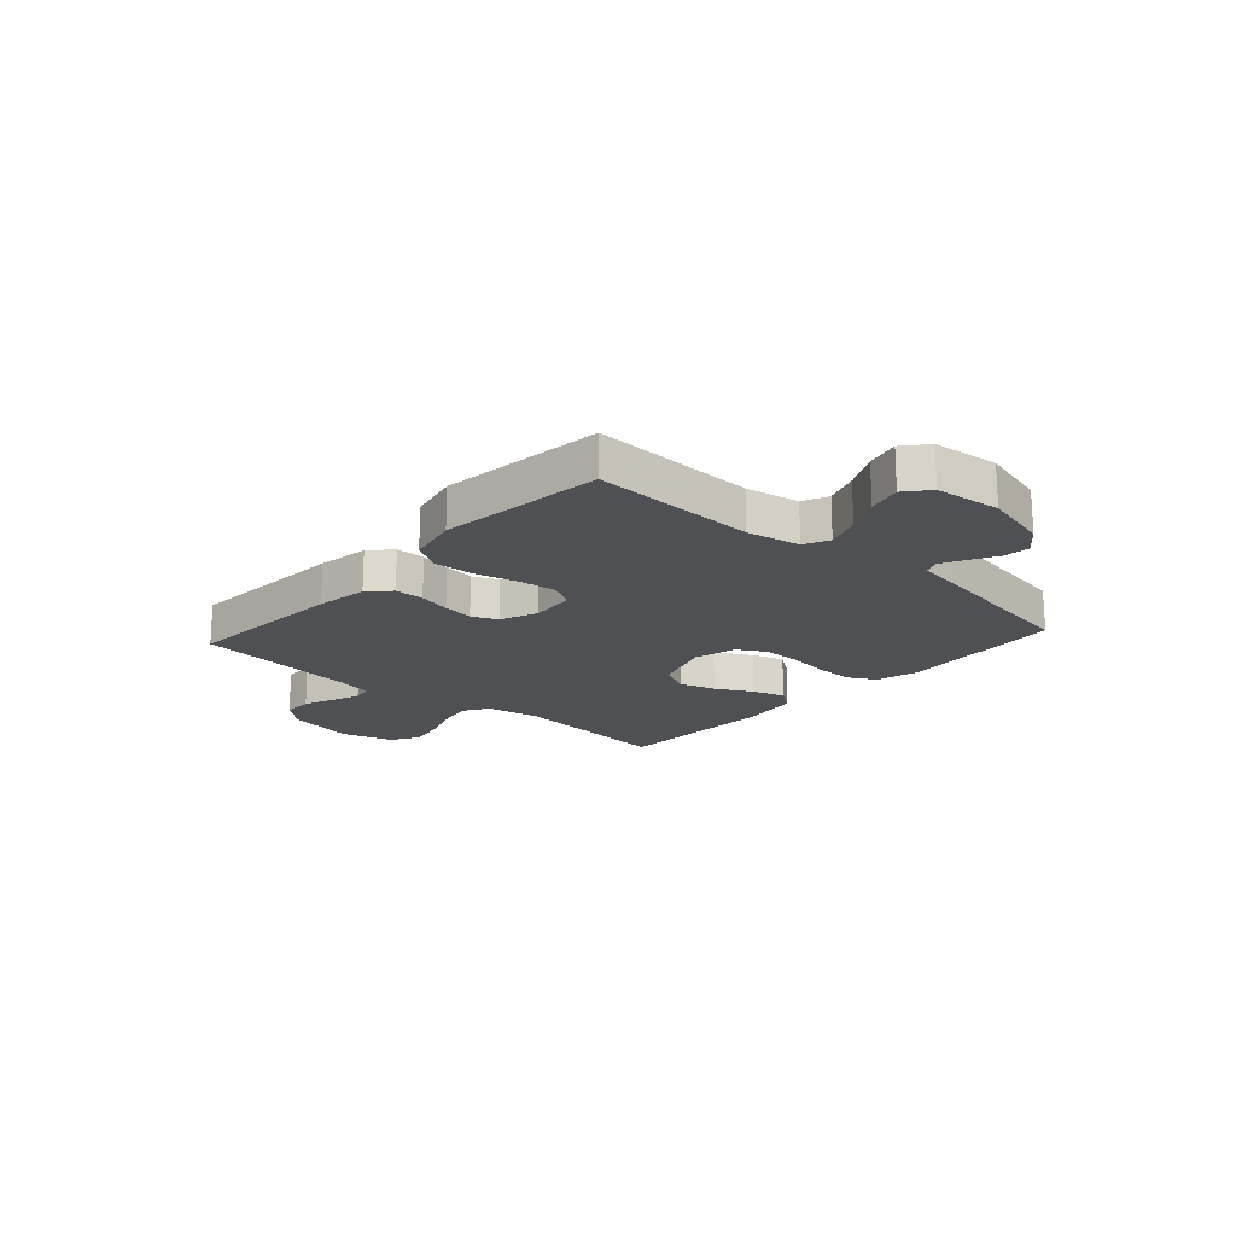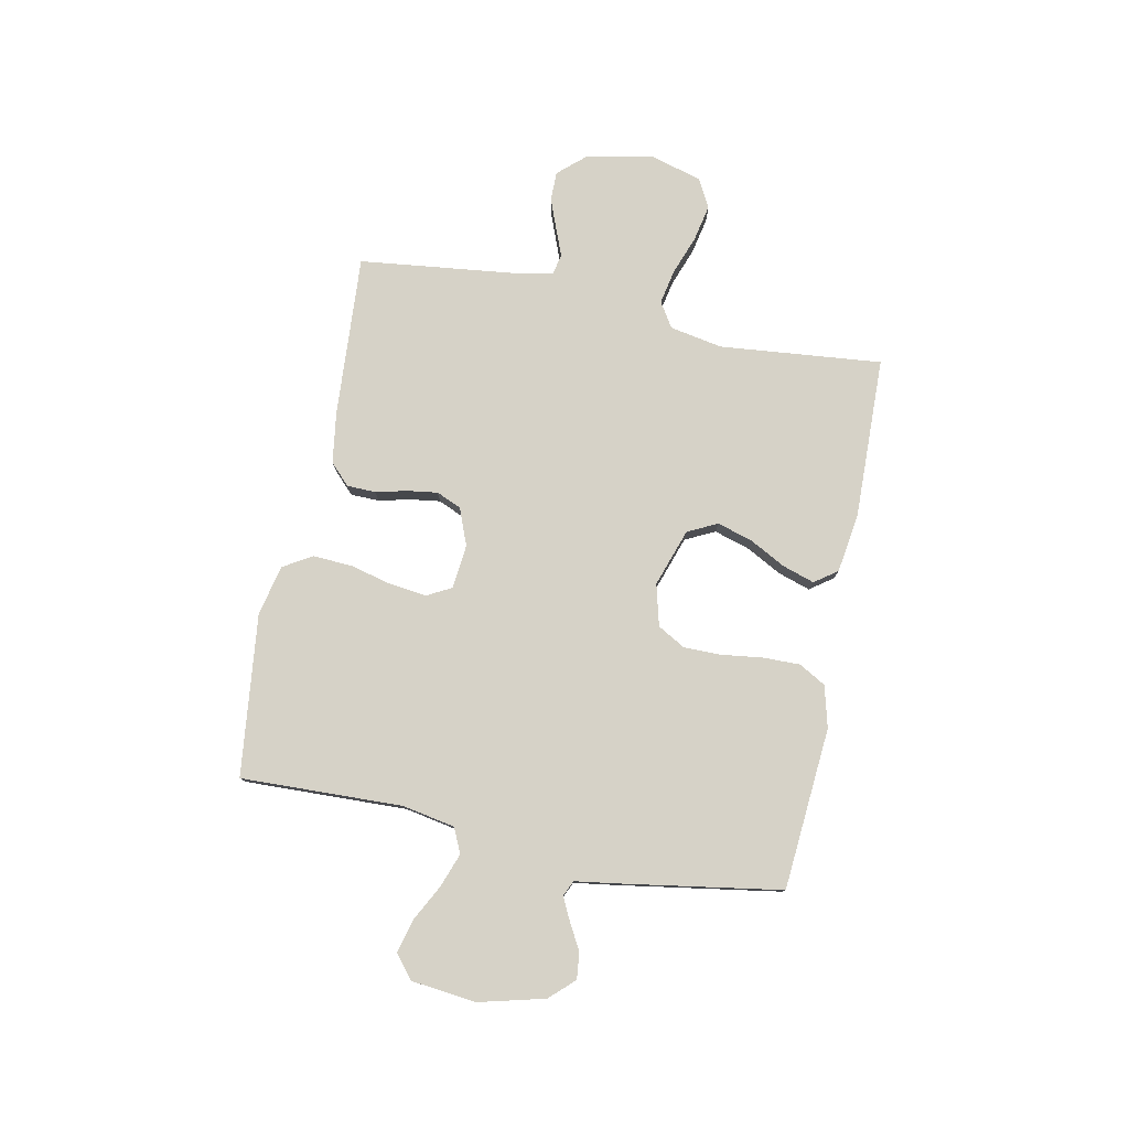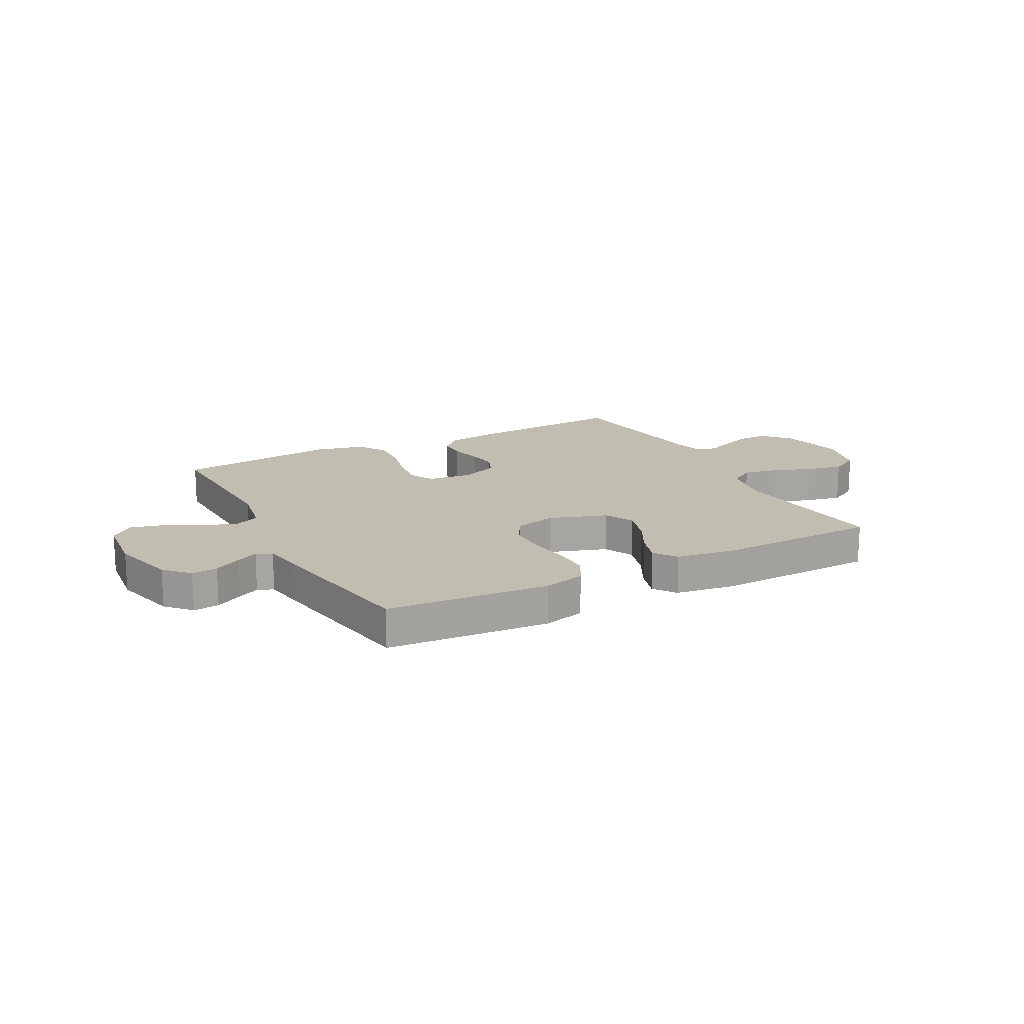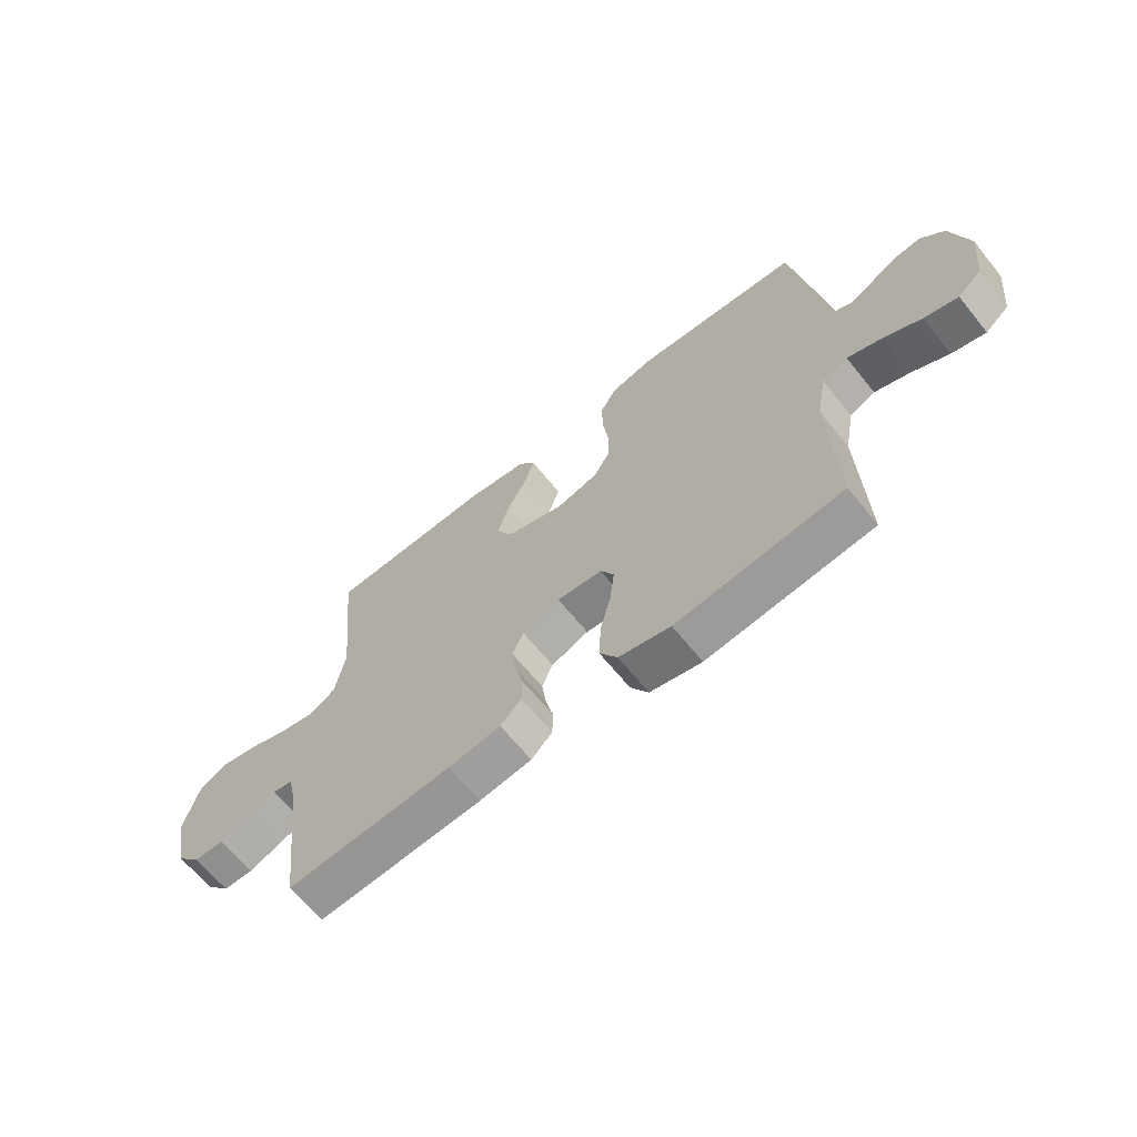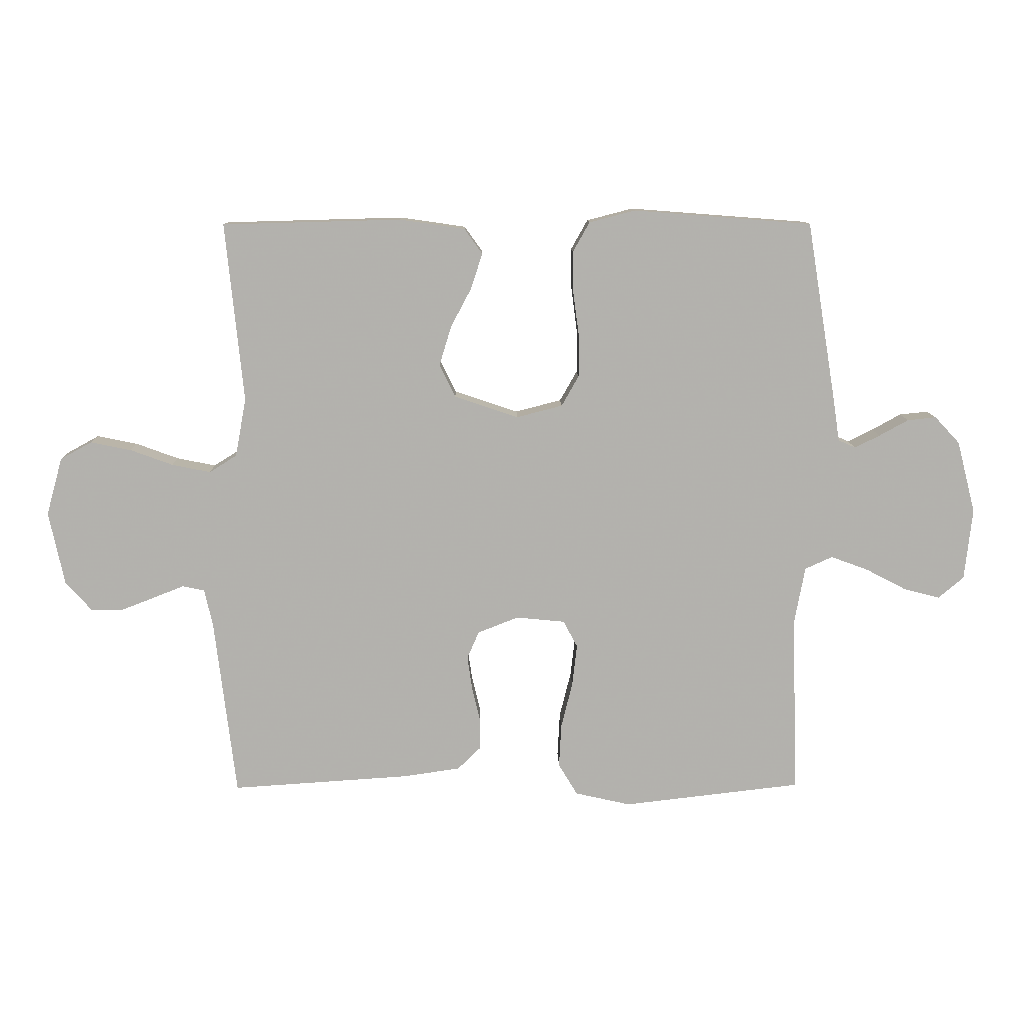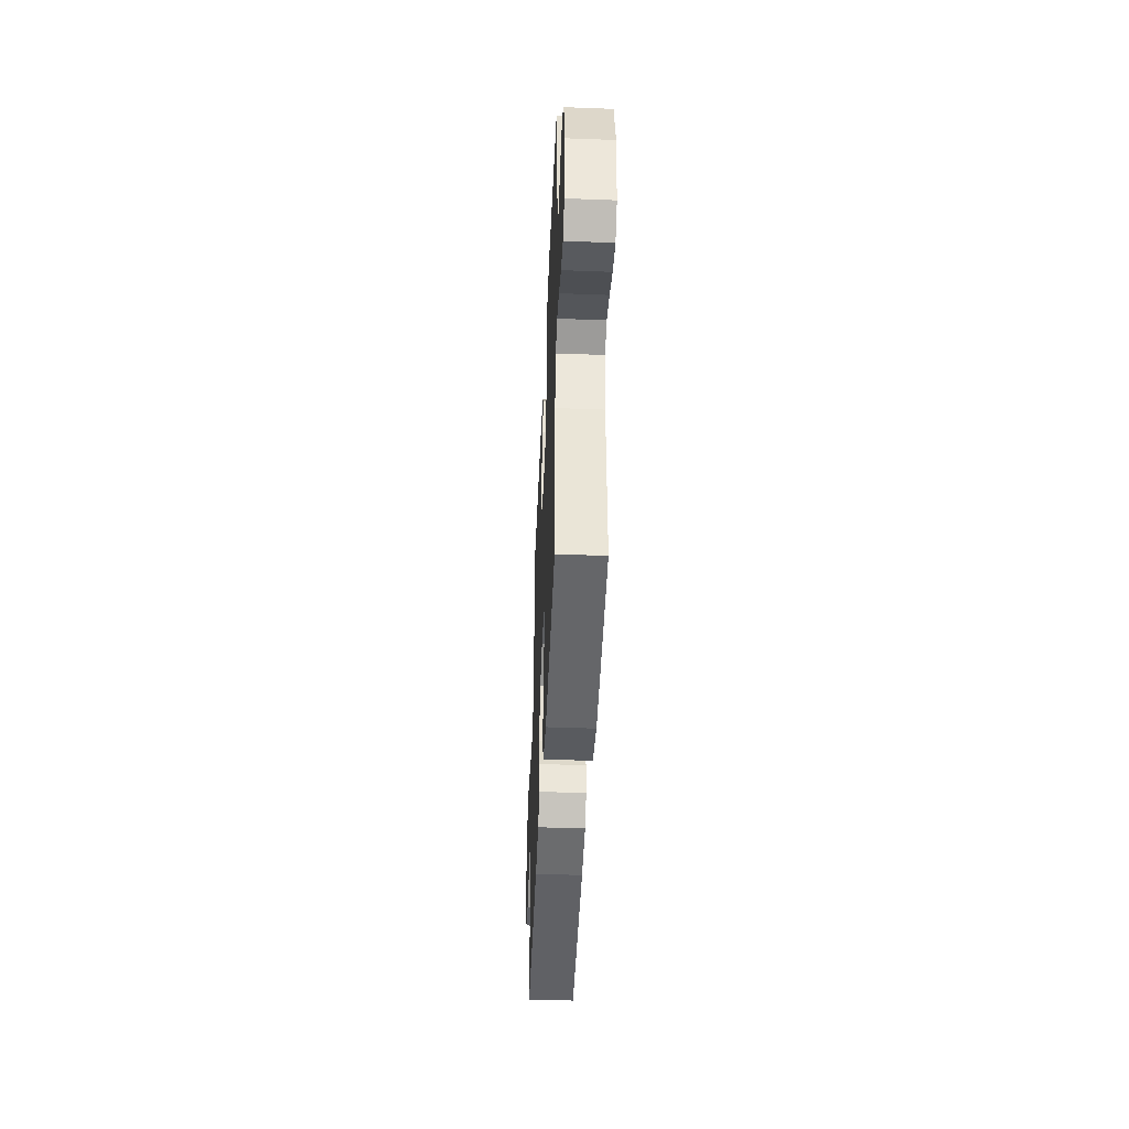
<metadata>
{"format":"obj","ext":"obj","renderer":"f3d","projection":"perspective","resolution":1024,"background":"white","views":[{"elev":-18.6,"azim":-132.0,"up":"+Y"},{"elev":78.6,"azim":-78.5,"up":"+Y"},{"elev":16.7,"azim":-27.9,"up":"+Y"},{"elev":-65.2,"azim":-141.0,"up":"+Z"},{"elev":10.8,"azim":179.0,"up":"+Z"},{"elev":-45.2,"azim":-92.5,"up":"+Z"}]}
</metadata>
<code>
v -0.5 0.07 -0.5
v -0.49 0.07 -0.2
v -0.508 0.07 -0.103
v -0.554 0.07 -0.082
v -0.617 0.07 -0.105
v -0.684 0.07 -0.14
v -0.745 0.07 -0.156
v -0.788 0.07 -0.12
v -0.801 0.07 0
v -0.77 0.07 0.121
v -0.728 0.07 0.166
v -0.68 0.07 0.161
v -0.631 0.07 0.134
v -0.589 0.07 0.113
v -0.56 0.07 0.126
v -0.549 0.07 0.2
v -0.5 0.07 0.5
v -0.2 0.07 0.523
v -0.123 0.07 0.503
v -0.095 0.07 0.453
v -0.096 0.07 0.384
v -0.106 0.07 0.309
v -0.106 0.07 0.239
v -0.077 0.07 0.188
v 0 0.07 0.168
v 0.107 0.07 0.204
v 0.134 0.07 0.259
v 0.114 0.07 0.325
v 0.079 0.07 0.391
v 0.06 0.07 0.45
v 0.09 0.07 0.492
v 0.2 0.07 0.508
v 0.5 0.07 0.5
v 0.47 0.07 0.2
v 0.488 0.07 0.102
v 0.534 0.07 0.073
v 0.599 0.07 0.086
v 0.67 0.07 0.112
v 0.738 0.07 0.126
v 0.791 0.07 0.097
v 0.818 0.07 0
v 0.792 0.07 -0.123
v 0.748 0.07 -0.172
v 0.694 0.07 -0.172
v 0.637 0.07 -0.15
v 0.587 0.07 -0.13
v 0.55 0.07 -0.138
v 0.536 0.07 -0.2
v 0.5 0.07 -0.5
v 0.2 0.07 -0.48
v 0.105 0.07 -0.466
v 0.067 0.07 -0.429
v 0.066 0.07 -0.376
v 0.08 0.07 -0.318
v 0.088 0.07 -0.262
v 0.068 0.07 -0.216
v 0 0.07 -0.189
v -0.082 0.07 -0.197
v -0.106 0.07 -0.242
v -0.098 0.07 -0.311
v -0.079 0.07 -0.388
v -0.075 0.07 -0.461
v -0.107 0.07 -0.514
v -0.2 0.07 -0.535
v -0.5 0 -0.5
v -0.49 0 -0.2
v -0.508 0 -0.103
v -0.554 0 -0.082
v -0.617 0 -0.105
v -0.684 0 -0.14
v -0.745 0 -0.156
v -0.788 0 -0.12
v -0.801 0 0
v -0.77 0 0.121
v -0.728 0 0.166
v -0.68 0 0.161
v -0.631 0 0.134
v -0.589 0 0.113
v -0.56 0 0.126
v -0.549 0 0.2
v -0.5 0 0.5
v -0.2 0 0.523
v -0.123 0 0.503
v -0.095 0 0.453
v -0.096 0 0.384
v -0.106 0 0.309
v -0.106 0 0.239
v -0.077 0 0.188
v 0 0 0.168
v 0.107 0 0.204
v 0.134 0 0.259
v 0.114 0 0.325
v 0.079 0 0.391
v 0.06 0 0.45
v 0.09 0 0.492
v 0.2 0 0.508
v 0.5 0 0.5
v 0.47 0 0.2
v 0.488 0 0.102
v 0.534 0 0.073
v 0.599 0 0.086
v 0.67 0 0.112
v 0.738 0 0.126
v 0.791 0 0.097
v 0.818 0 0
v 0.792 0 -0.123
v 0.748 0 -0.172
v 0.694 0 -0.172
v 0.637 0 -0.15
v 0.587 0 -0.13
v 0.55 0 -0.138
v 0.536 0 -0.2
v 0.5 0 -0.5
v 0.2 0 -0.48
v 0.105 0 -0.466
v 0.067 0 -0.429
v 0.066 0 -0.376
v 0.08 0 -0.318
v 0.088 0 -0.262
v 0.068 0 -0.216
v 0 0 -0.189
v -0.082 0 -0.197
v -0.106 0 -0.242
v -0.098 0 -0.311
v -0.079 0 -0.388
v -0.075 0 -0.461
v -0.107 0 -0.514
v -0.2 0 -0.535
f 63 64 1 2
f 60 61 62 63
f 59 60 63 2
f 58 59 2 3
f 57 58 3 4
f 51 52 53 54
f 51 54 55
f 48 49 50 51
f 47 48 51 55
f 43 44 45 46
f 41 42 43 46
f 41 46 47
f 37 38 39 40
f 36 37 40 41
f 31 32 33 34
f 31 34 35
f 28 29 30 31
f 27 28 31 35
f 26 27 35 36
f 19 20 21 22
f 19 22 23
f 18 19 23
f 15 16 17 18
f 15 18 23
f 14 15 23 24
f 10 11 12 13
f 10 13 14
f 9 10 14
f 5 6 7 8
f 4 5 8 9
f 57 4 9 14
f 41 47 55 56
f 36 41 56 57
f 25 26 36 57
f 14 24 25 57
f 66 65 128 127
f 127 126 125 124
f 66 127 124 123
f 67 66 123 122
f 68 67 122 121
f 118 117 116 115
f 119 118 115
f 115 114 113 112
f 119 115 112 111
f 110 109 108 107
f 110 107 106 105
f 111 110 105
f 104 103 102 101
f 105 104 101 100
f 98 97 96 95
f 99 98 95
f 95 94 93 92
f 99 95 92 91
f 100 99 91 90
f 86 85 84 83
f 87 86 83
f 87 83 82
f 82 81 80 79
f 87 82 79
f 88 87 79 78
f 77 76 75 74
f 78 77 74
f 78 74 73
f 72 71 70 69
f 73 72 69 68
f 78 73 68 121
f 120 119 111 105
f 121 120 105 100
f 121 100 90 89
f 121 89 88 78
f 1 65 66 2
f 2 66 67 3
f 3 67 68 4
f 4 68 69 5
f 5 69 70 6
f 6 70 71 7
f 7 71 72 8
f 8 72 73 9
f 9 73 74 10
f 10 74 75 11
f 11 75 76 12
f 12 76 77 13
f 13 77 78 14
f 14 78 79 15
f 15 79 80 16
f 16 80 81 17
f 17 81 82 18
f 18 82 83 19
f 19 83 84 20
f 20 84 85 21
f 21 85 86 22
f 22 86 87 23
f 23 87 88 24
f 24 88 89 25
f 25 89 90 26
f 26 90 91 27
f 27 91 92 28
f 28 92 93 29
f 29 93 94 30
f 30 94 95 31
f 31 95 96 32
f 32 96 97 33
f 33 97 98 34
f 34 98 99 35
f 35 99 100 36
f 36 100 101 37
f 37 101 102 38
f 38 102 103 39
f 39 103 104 40
f 40 104 105 41
f 41 105 106 42
f 42 106 107 43
f 43 107 108 44
f 44 108 109 45
f 45 109 110 46
f 46 110 111 47
f 47 111 112 48
f 48 112 113 49
f 49 113 114 50
f 50 114 115 51
f 51 115 116 52
f 52 116 117 53
f 53 117 118 54
f 54 118 119 55
f 55 119 120 56
f 56 120 121 57
f 57 121 122 58
f 58 122 123 59
f 59 123 124 60
f 60 124 125 61
f 61 125 126 62
f 62 126 127 63
f 63 127 128 64
f 64 128 65 1

</code>
